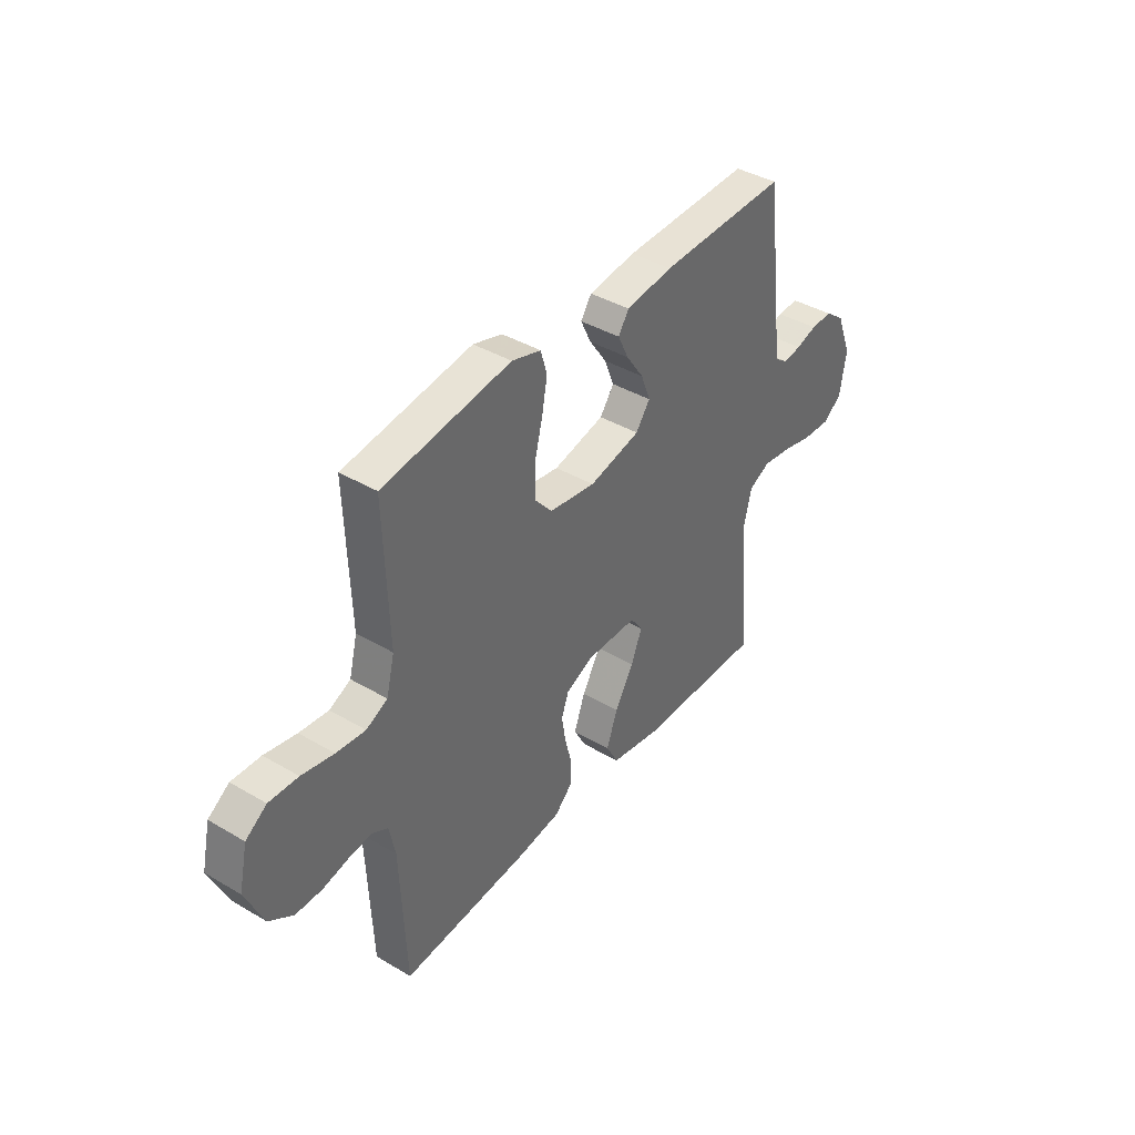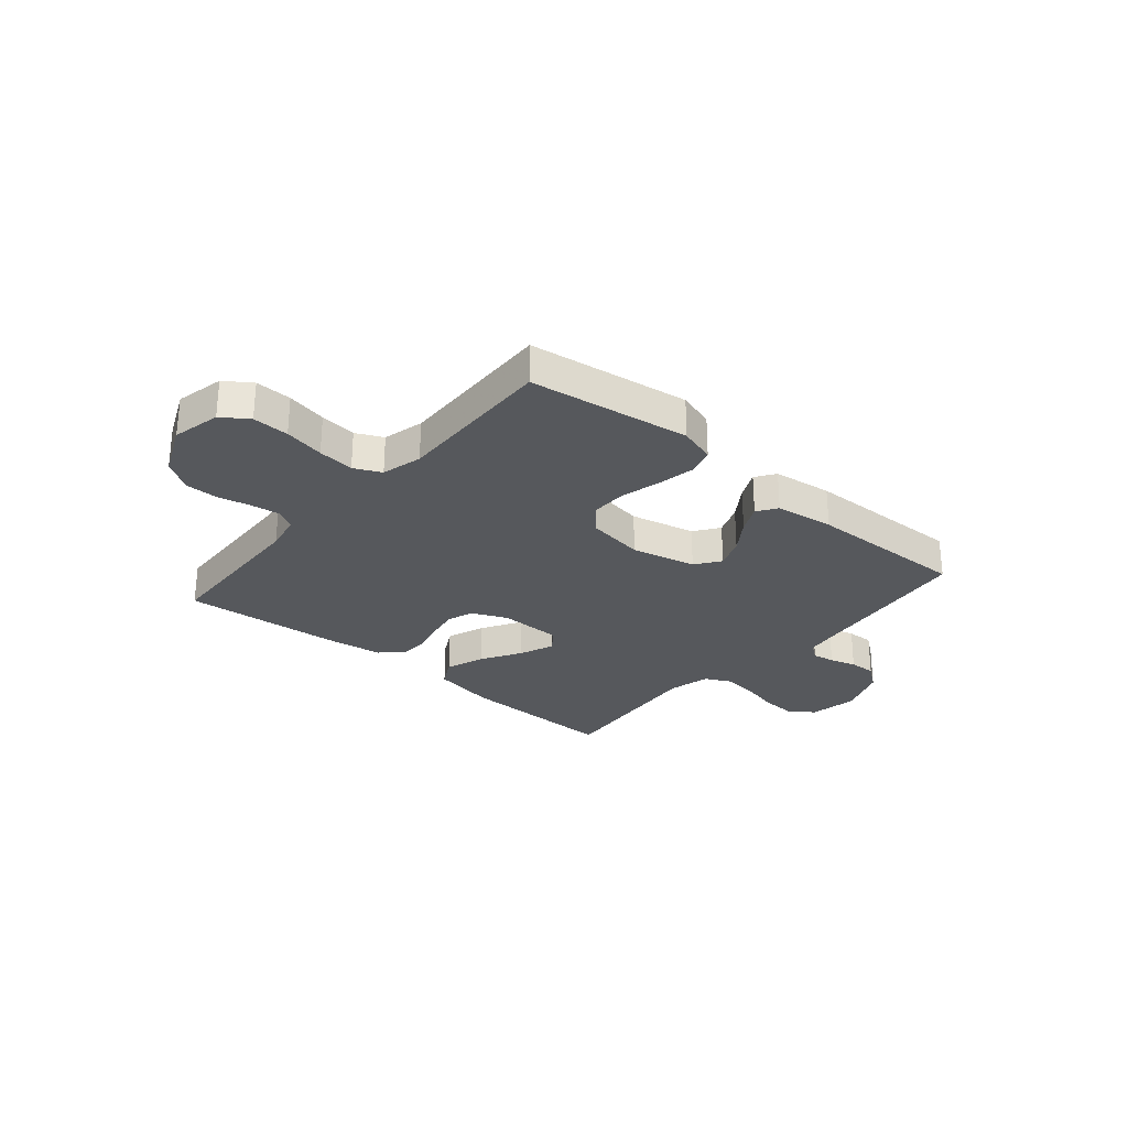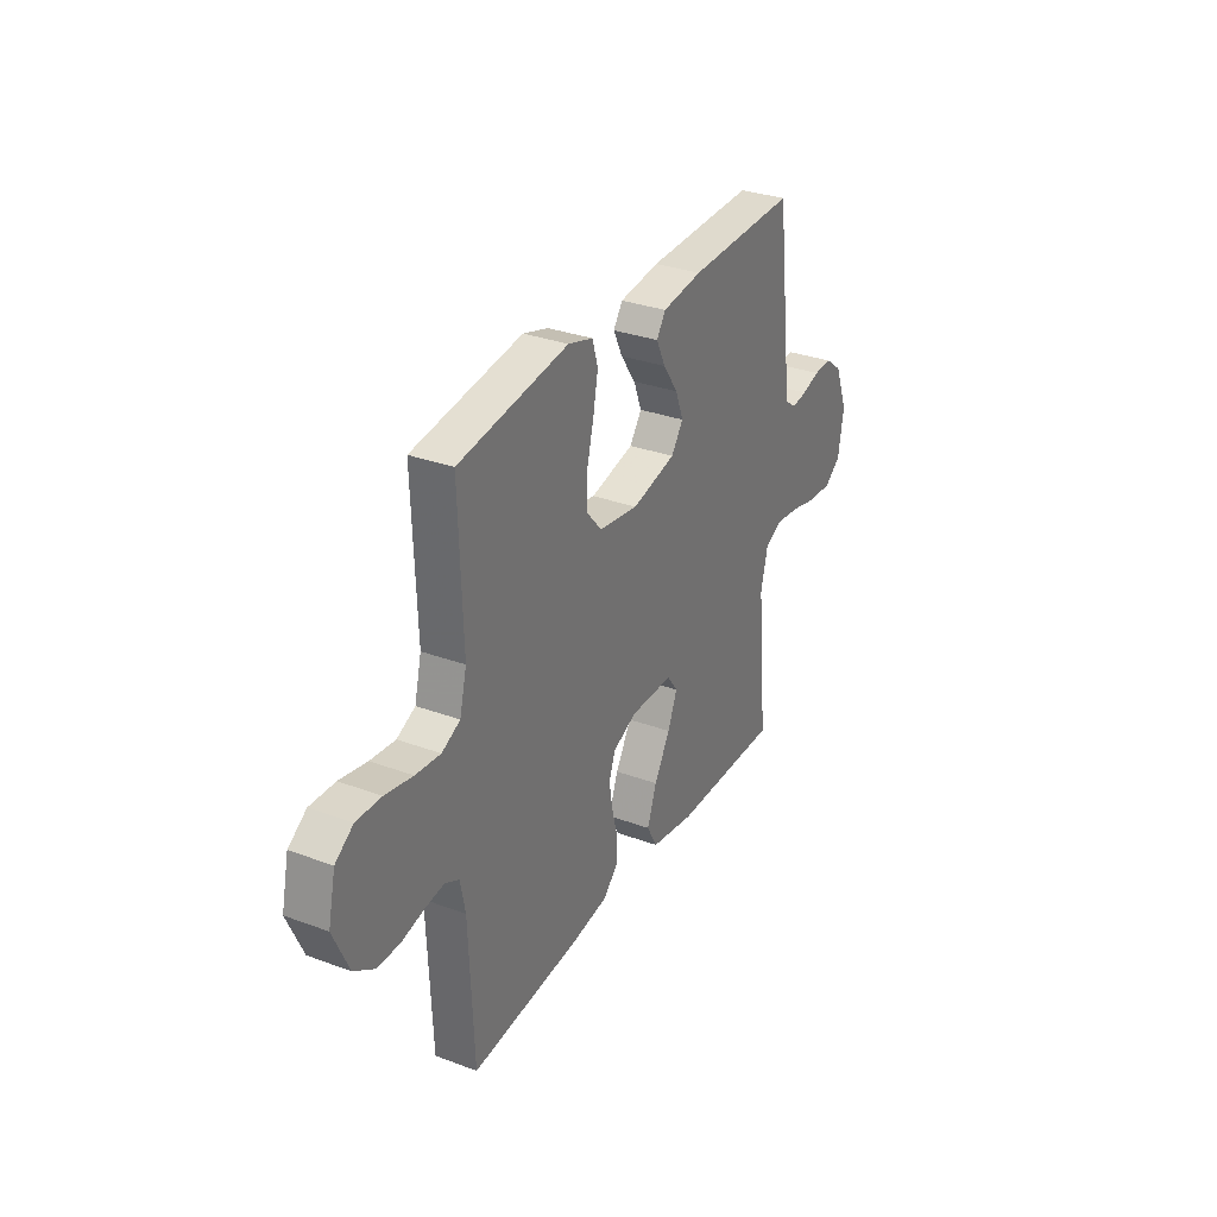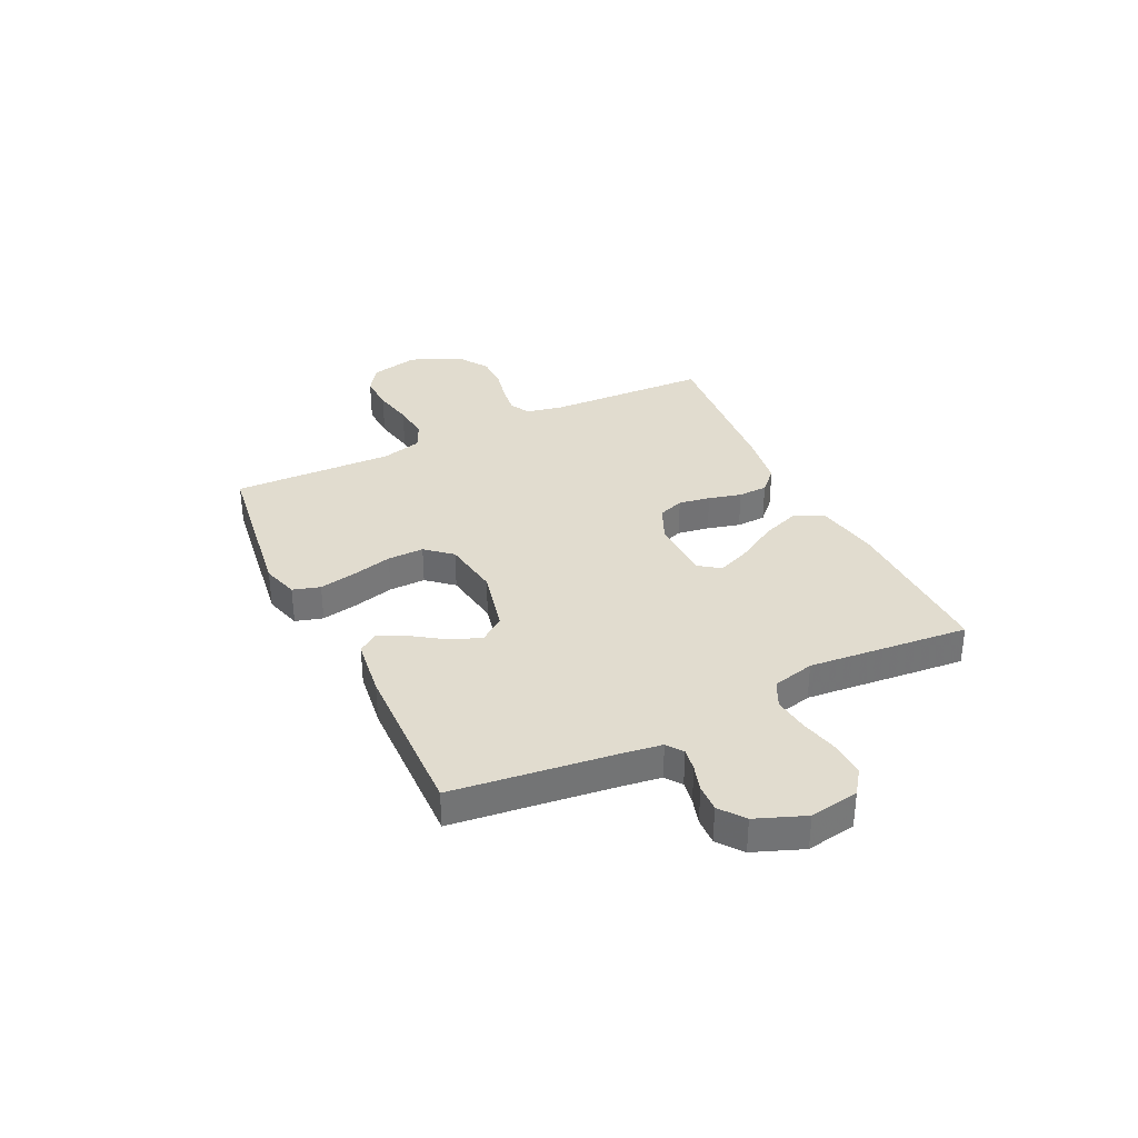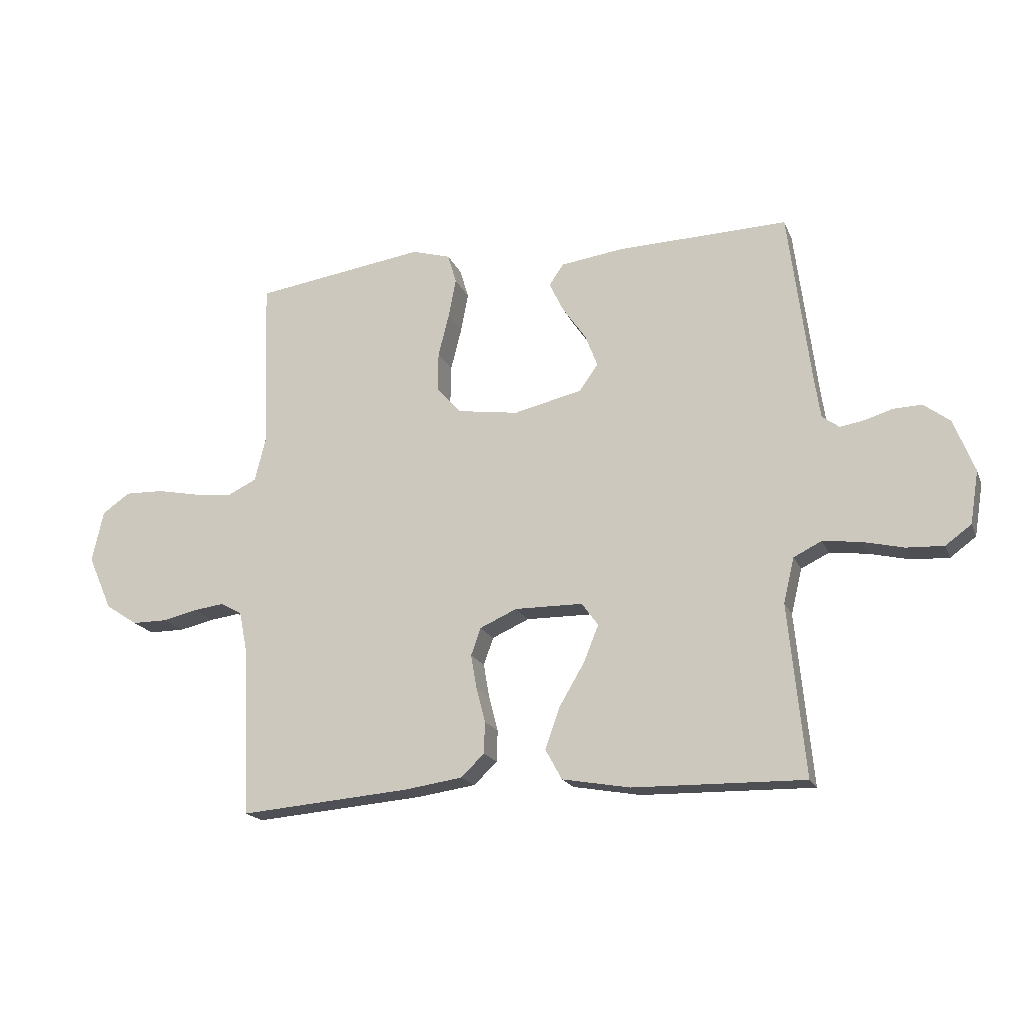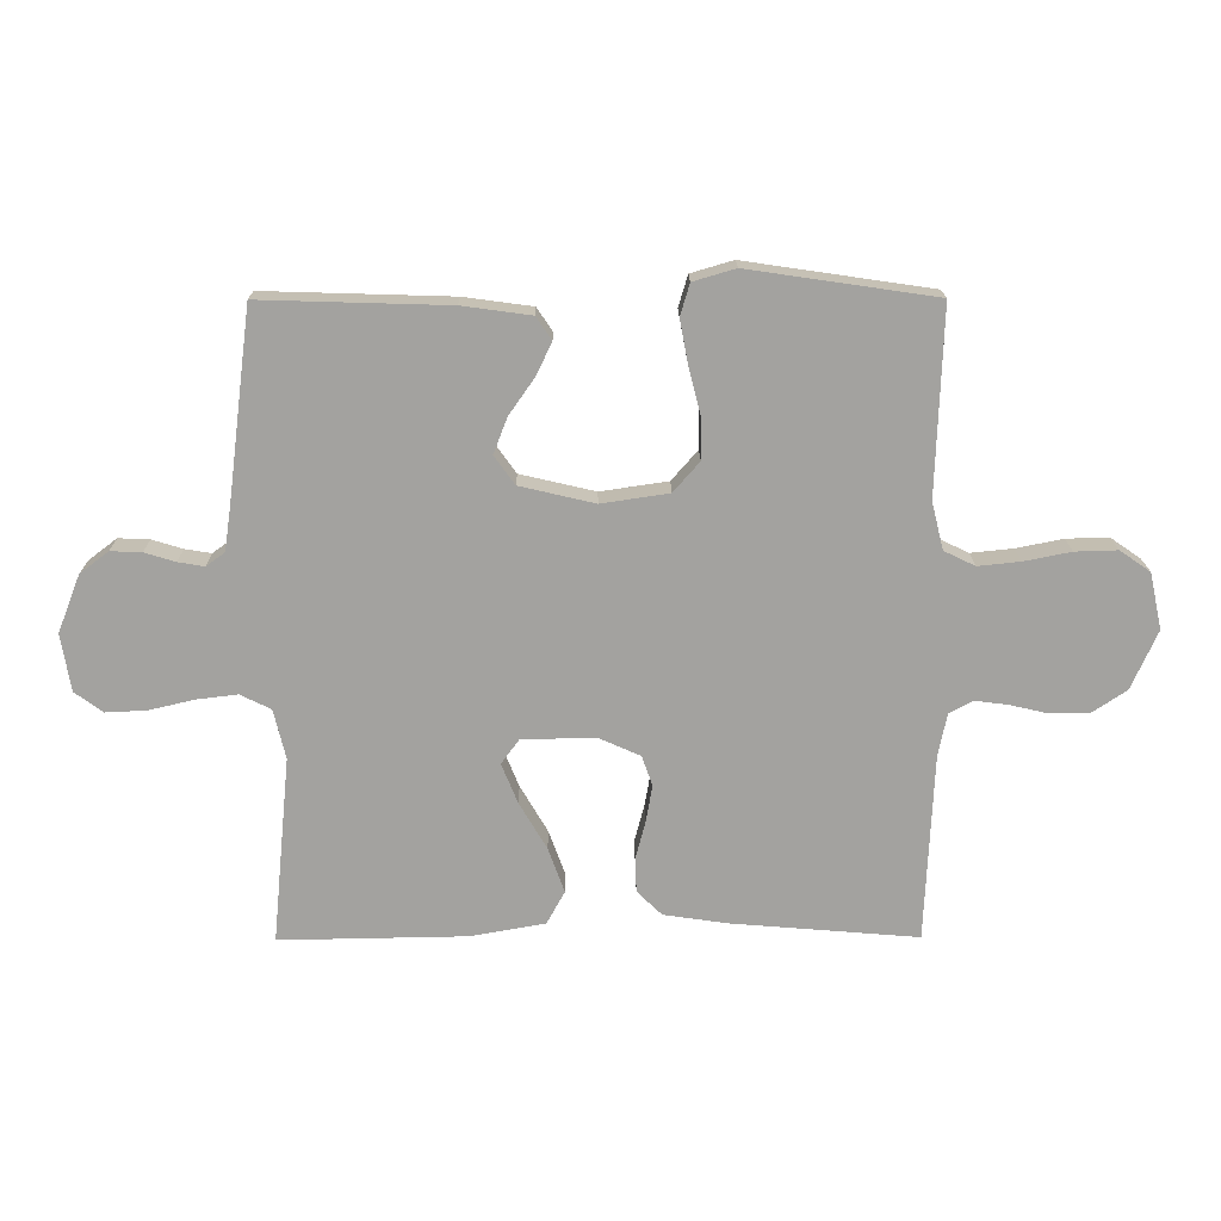
<metadata>
{"format":"obj","ext":"obj","renderer":"f3d","projection":"perspective","resolution":1024,"background":"white","views":[{"elev":40.0,"azim":-53.9,"up":"+Z"},{"elev":-28.0,"azim":-40.6,"up":"+Y"},{"elev":31.4,"azim":-62.3,"up":"+Z"},{"elev":34.5,"azim":64.1,"up":"+Y"},{"elev":-18.4,"azim":17.8,"up":"+Z"},{"elev":17.5,"azim":179.4,"up":"+Z"}]}
</metadata>
<code>
v 0.5 0.07 -0.5
v 0.2 0.07 -0.495
v 0.081 0.07 -0.474
v 0.052 0.07 -0.421
v 0.078 0.07 -0.349
v 0.122 0.07 -0.274
v 0.148 0.07 -0.21
v 0.119 0.07 -0.17
v 0 0.07 -0.169
v -0.065 0.07 -0.198
v -0.082 0.07 -0.246
v -0.072 0.07 -0.305
v -0.056 0.07 -0.366
v -0.058 0.07 -0.421
v -0.098 0.07 -0.46
v -0.2 0.07 -0.475
v -0.5 0.07 -0.5
v -0.513 0.07 -0.2
v -0.527 0.07 -0.131
v -0.565 0.07 -0.111
v -0.618 0.07 -0.118
v -0.679 0.07 -0.132
v -0.741 0.07 -0.132
v -0.797 0.07 -0.095
v -0.839 0.07 0
v -0.819 0.07 0.09
v -0.77 0.07 0.124
v -0.702 0.07 0.122
v -0.627 0.07 0.107
v -0.559 0.07 0.1
v -0.509 0.07 0.124
v -0.49 0.07 0.2
v -0.5 0.07 0.5
v -0.2 0.07 0.544
v -0.132 0.07 0.524
v -0.117 0.07 0.473
v -0.13 0.07 0.404
v -0.149 0.07 0.329
v -0.15 0.07 0.261
v -0.108 0.07 0.213
v 0 0.07 0.197
v 0.12 0.07 0.225
v 0.153 0.07 0.271
v 0.131 0.07 0.328
v 0.09 0.07 0.387
v 0.065 0.07 0.439
v 0.09 0.07 0.476
v 0.2 0.07 0.491
v 0.5 0.07 0.5
v 0.538 0.07 0.2
v 0.549 0.07 0.125
v 0.579 0.07 0.103
v 0.621 0.07 0.11
v 0.67 0.07 0.125
v 0.72 0.07 0.127
v 0.766 0.07 0.092
v 0.802 0.07 0
v 0.787 0.07 -0.092
v 0.742 0.07 -0.125
v 0.677 0.07 -0.122
v 0.605 0.07 -0.105
v 0.539 0.07 -0.097
v 0.49 0.07 -0.121
v 0.471 0.07 -0.2
v 0.5 0 -0.5
v 0.2 0 -0.495
v 0.081 0 -0.474
v 0.052 0 -0.421
v 0.078 0 -0.349
v 0.122 0 -0.274
v 0.148 0 -0.21
v 0.119 0 -0.17
v 0 0 -0.169
v -0.065 0 -0.198
v -0.082 0 -0.246
v -0.072 0 -0.305
v -0.056 0 -0.366
v -0.058 0 -0.421
v -0.098 0 -0.46
v -0.2 0 -0.475
v -0.5 0 -0.5
v -0.513 0 -0.2
v -0.527 0 -0.131
v -0.565 0 -0.111
v -0.618 0 -0.118
v -0.679 0 -0.132
v -0.741 0 -0.132
v -0.797 0 -0.095
v -0.839 0 0
v -0.819 0 0.09
v -0.77 0 0.124
v -0.702 0 0.122
v -0.627 0 0.107
v -0.559 0 0.1
v -0.509 0 0.124
v -0.49 0 0.2
v -0.5 0 0.5
v -0.2 0 0.544
v -0.132 0 0.524
v -0.117 0 0.473
v -0.13 0 0.404
v -0.149 0 0.329
v -0.15 0 0.261
v -0.108 0 0.213
v 0 0 0.197
v 0.12 0 0.225
v 0.153 0 0.271
v 0.131 0 0.328
v 0.09 0 0.387
v 0.065 0 0.439
v 0.09 0 0.476
v 0.2 0 0.491
v 0.5 0 0.5
v 0.538 0 0.2
v 0.549 0 0.125
v 0.579 0 0.103
v 0.621 0 0.11
v 0.67 0 0.125
v 0.72 0 0.127
v 0.766 0 0.092
v 0.802 0 0
v 0.787 0 -0.092
v 0.742 0 -0.125
v 0.677 0 -0.122
v 0.605 0 -0.105
v 0.539 0 -0.097
v 0.49 0 -0.121
v 0.471 0 -0.2
f 59 60 61
f 58 59 61
f 57 58 61
f 56 57 61
f 55 56 61
f 54 55 61
f 53 54 61
f 52 53 61 62
f 51 52 62 63
f 48 49 50
f 47 48 50
f 46 47 50
f 45 46 50
f 44 45 50
f 51 63 64
f 50 51 64
f 44 50 64
f 43 44 64
f 36 37 38
f 35 36 38
f 34 35 38
f 33 34 38
f 32 33 38
f 31 32 38 39
f 30 31 39 40
f 27 28 29
f 26 27 29
f 25 26 29
f 24 25 29
f 23 24 29
f 22 23 29
f 21 22 29
f 20 21 29 30
f 30 40 41
f 20 30 41
f 19 20 41
f 16 17 18
f 15 16 18
f 14 15 18
f 13 14 18
f 12 13 18
f 11 12 18 19
f 4 5 6
f 3 4 6
f 2 3 6
f 1 2 6
f 64 1 6
f 64 6 7
f 64 7 8
f 43 64 8
f 42 43 8
f 41 42 8 9
f 10 11 19 41
f 9 10 41
f 125 124 123
f 125 123 122
f 125 122 121
f 125 121 120
f 125 120 119
f 125 119 118
f 125 118 117
f 126 125 117 116
f 127 126 116 115
f 114 113 112
f 114 112 111
f 114 111 110
f 114 110 109
f 114 109 108
f 128 127 115
f 128 115 114
f 128 114 108
f 128 108 107
f 102 101 100
f 102 100 99
f 102 99 98
f 102 98 97
f 102 97 96
f 103 102 96 95
f 104 103 95 94
f 93 92 91
f 93 91 90
f 93 90 89
f 93 89 88
f 93 88 87
f 93 87 86
f 93 86 85
f 94 93 85 84
f 105 104 94
f 105 94 84
f 105 84 83
f 82 81 80
f 82 80 79
f 82 79 78
f 82 78 77
f 82 77 76
f 83 82 76 75
f 70 69 68
f 70 68 67
f 70 67 66
f 70 66 65
f 70 65 128
f 71 70 128
f 72 71 128
f 72 128 107
f 72 107 106
f 73 72 106 105
f 105 83 75 74
f 105 74 73
f 1 65 66 2
f 2 66 67 3
f 3 67 68 4
f 4 68 69 5
f 5 69 70 6
f 6 70 71 7
f 7 71 72 8
f 8 72 73 9
f 9 73 74 10
f 10 74 75 11
f 11 75 76 12
f 12 76 77 13
f 13 77 78 14
f 14 78 79 15
f 15 79 80 16
f 16 80 81 17
f 17 81 82 18
f 18 82 83 19
f 19 83 84 20
f 20 84 85 21
f 21 85 86 22
f 22 86 87 23
f 23 87 88 24
f 24 88 89 25
f 25 89 90 26
f 26 90 91 27
f 27 91 92 28
f 28 92 93 29
f 29 93 94 30
f 30 94 95 31
f 31 95 96 32
f 32 96 97 33
f 33 97 98 34
f 34 98 99 35
f 35 99 100 36
f 36 100 101 37
f 37 101 102 38
f 38 102 103 39
f 39 103 104 40
f 40 104 105 41
f 41 105 106 42
f 42 106 107 43
f 43 107 108 44
f 44 108 109 45
f 45 109 110 46
f 46 110 111 47
f 47 111 112 48
f 48 112 113 49
f 49 113 114 50
f 50 114 115 51
f 51 115 116 52
f 52 116 117 53
f 53 117 118 54
f 54 118 119 55
f 55 119 120 56
f 56 120 121 57
f 57 121 122 58
f 58 122 123 59
f 59 123 124 60
f 60 124 125 61
f 61 125 126 62
f 62 126 127 63
f 63 127 128 64
f 64 128 65 1

</code>
